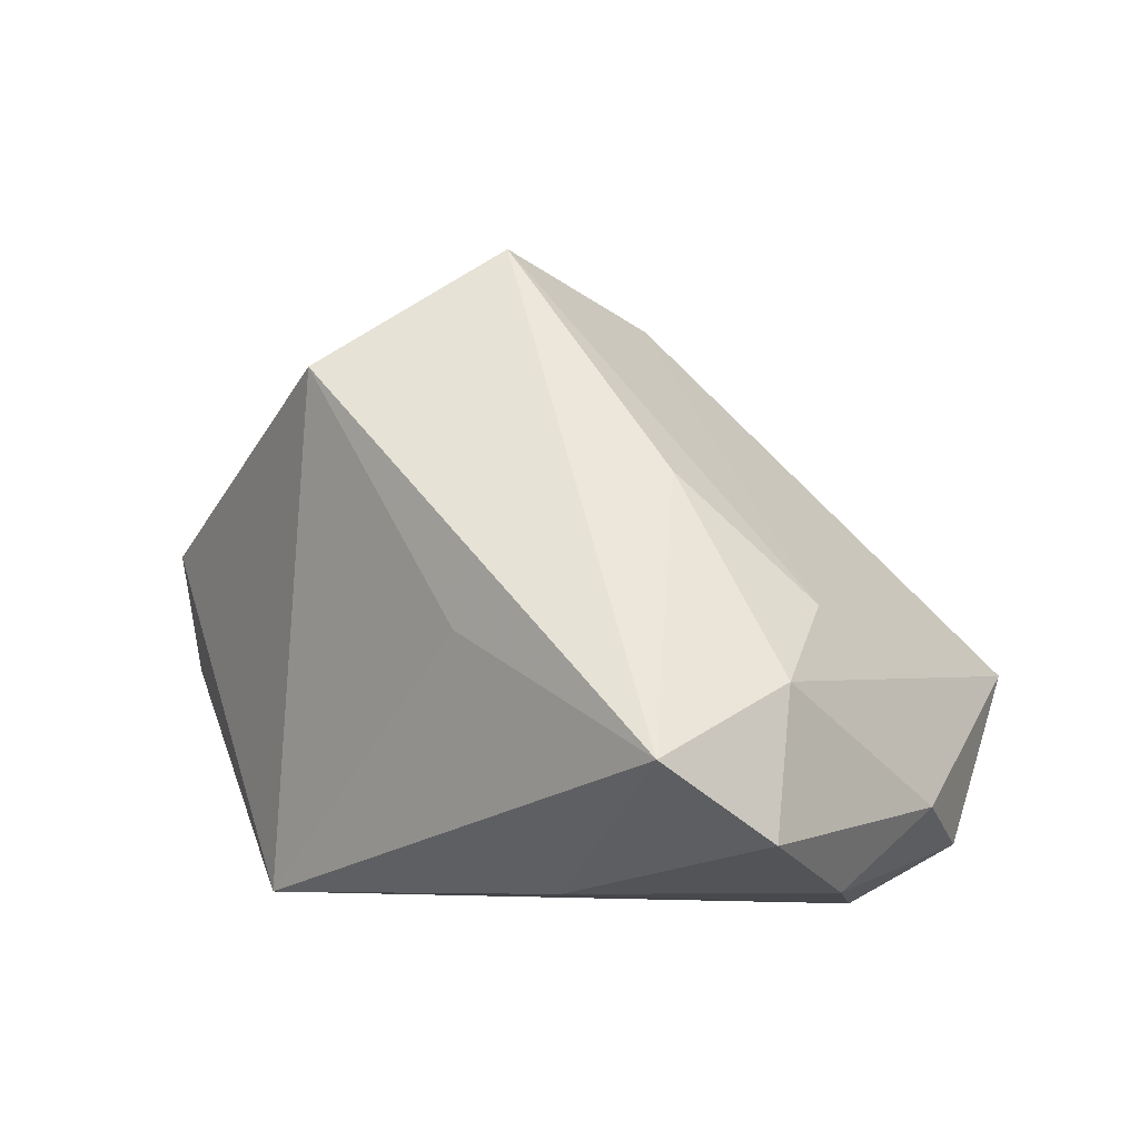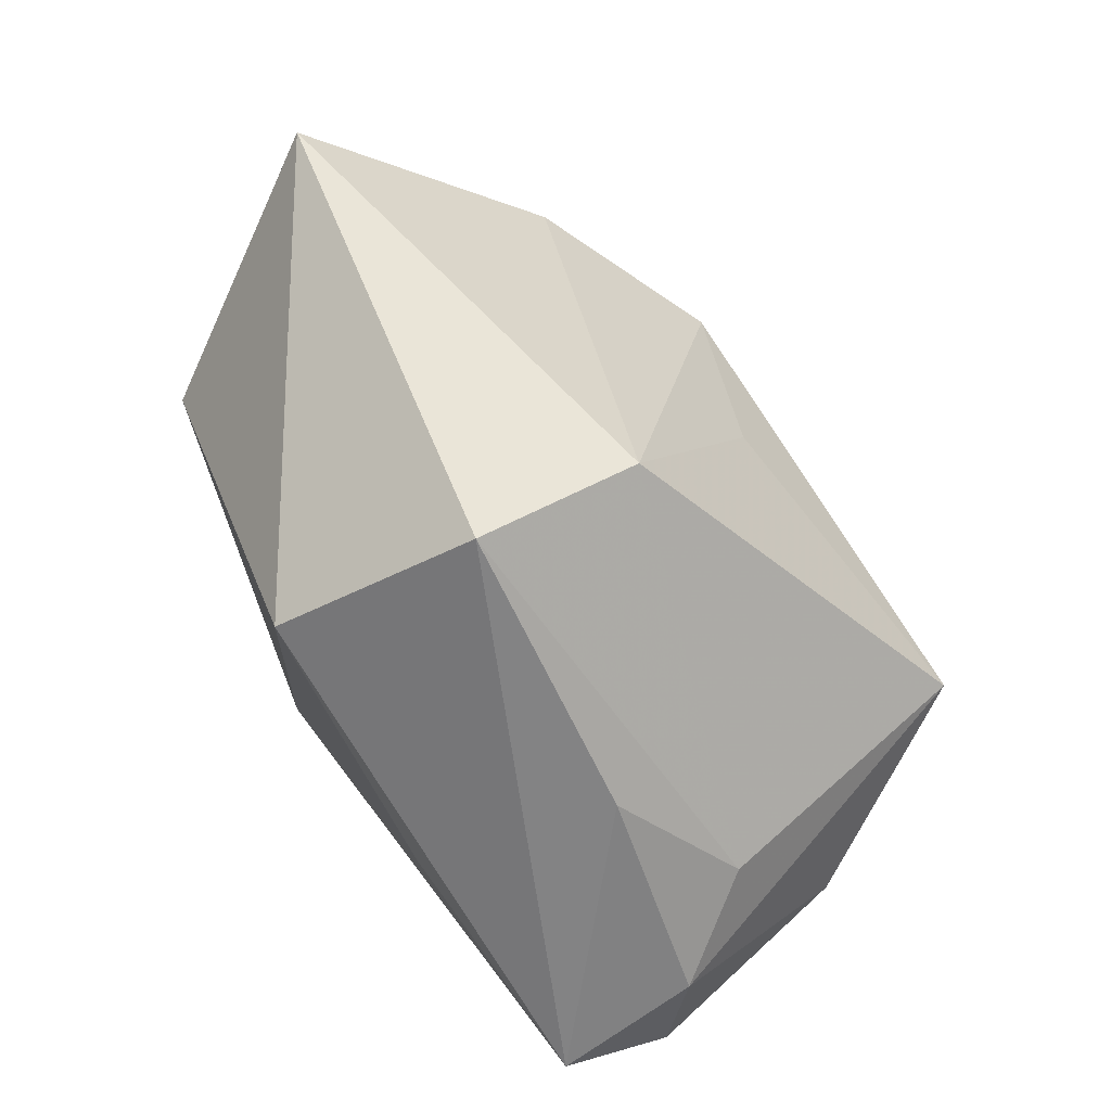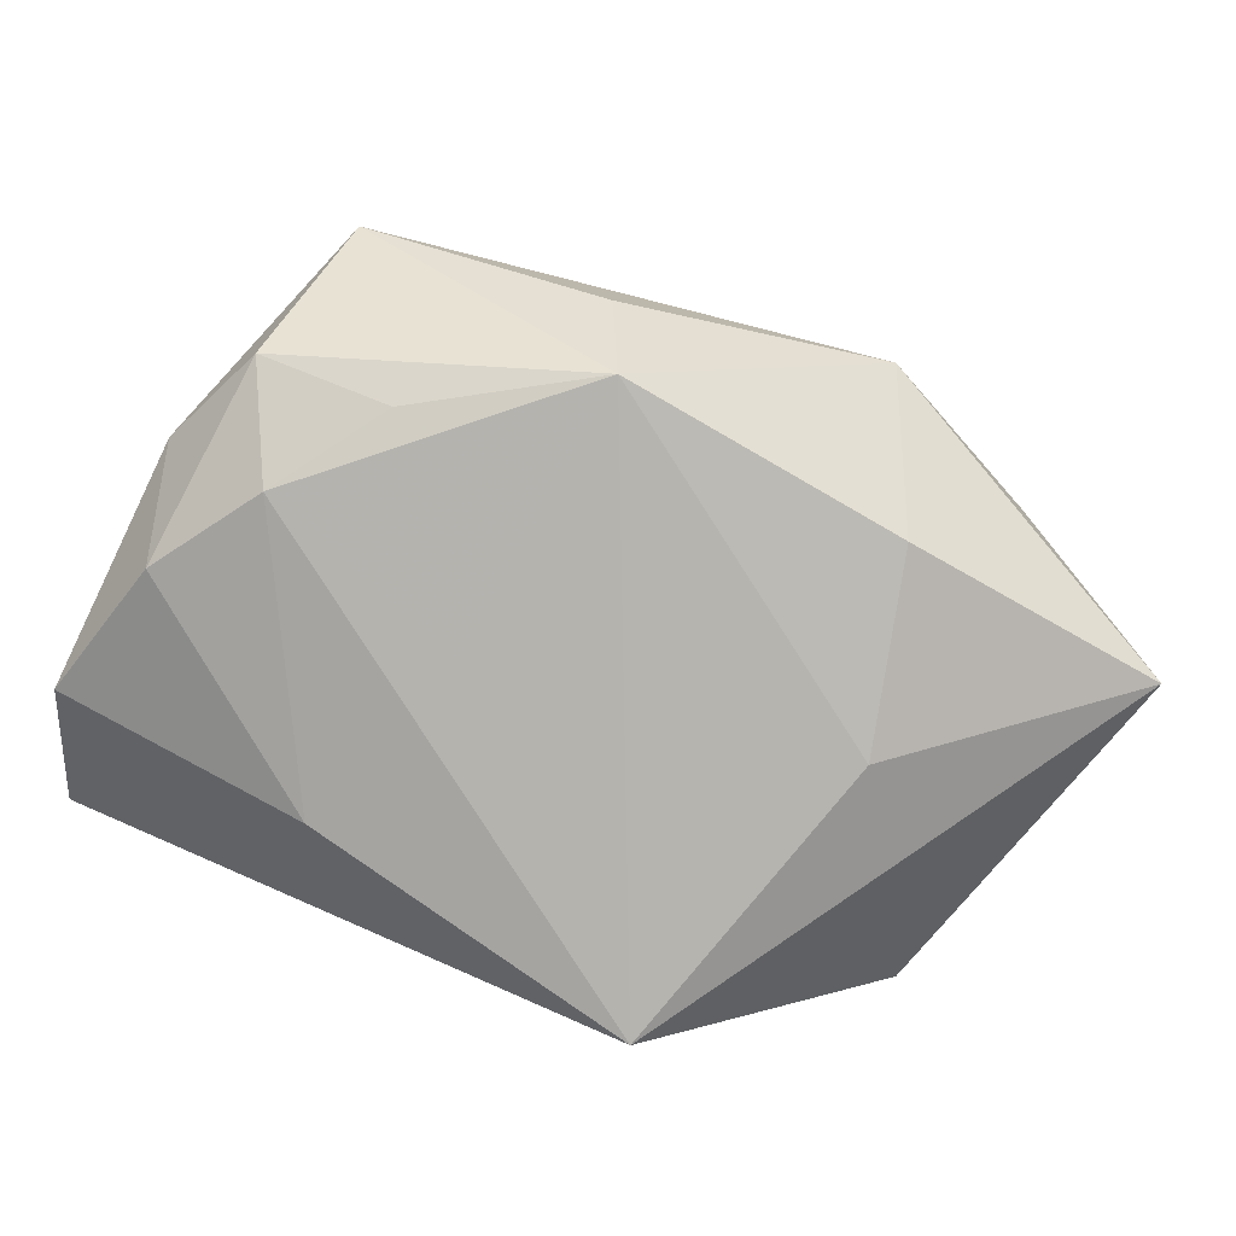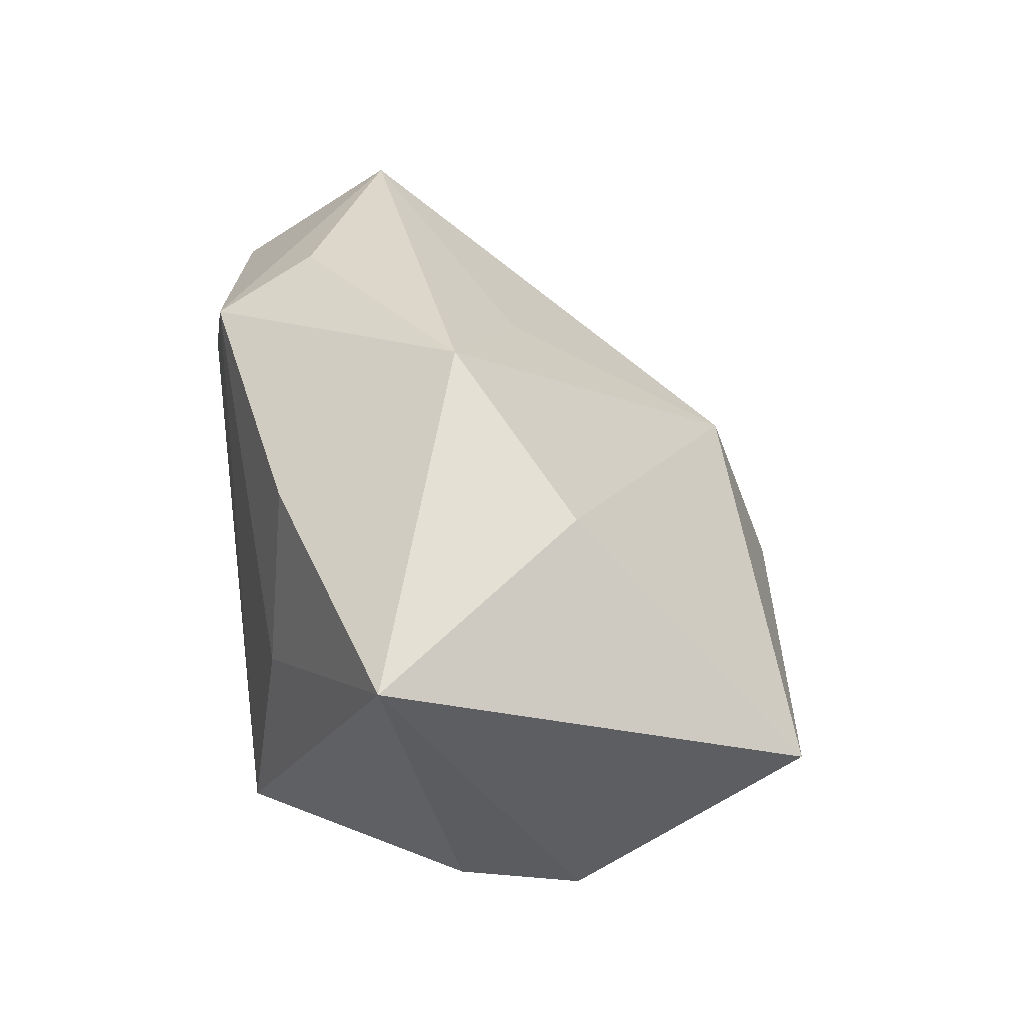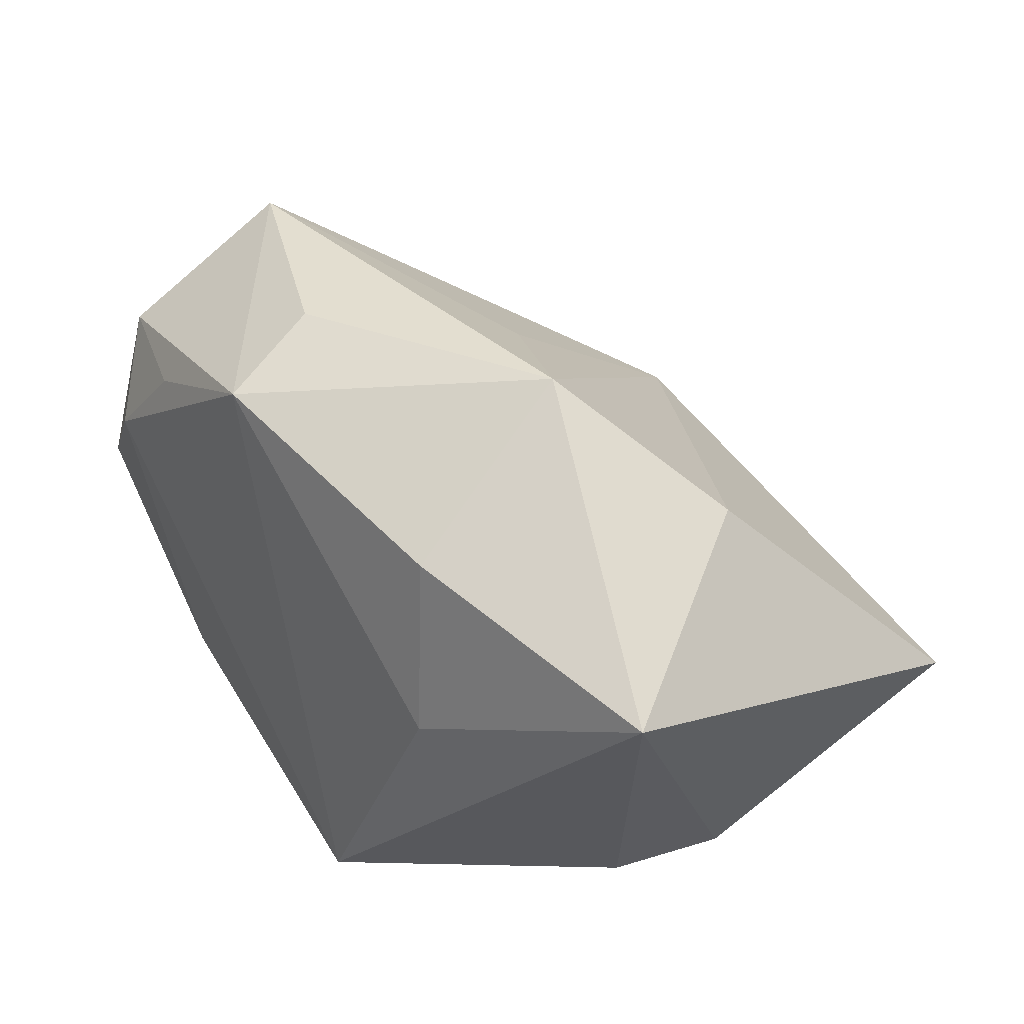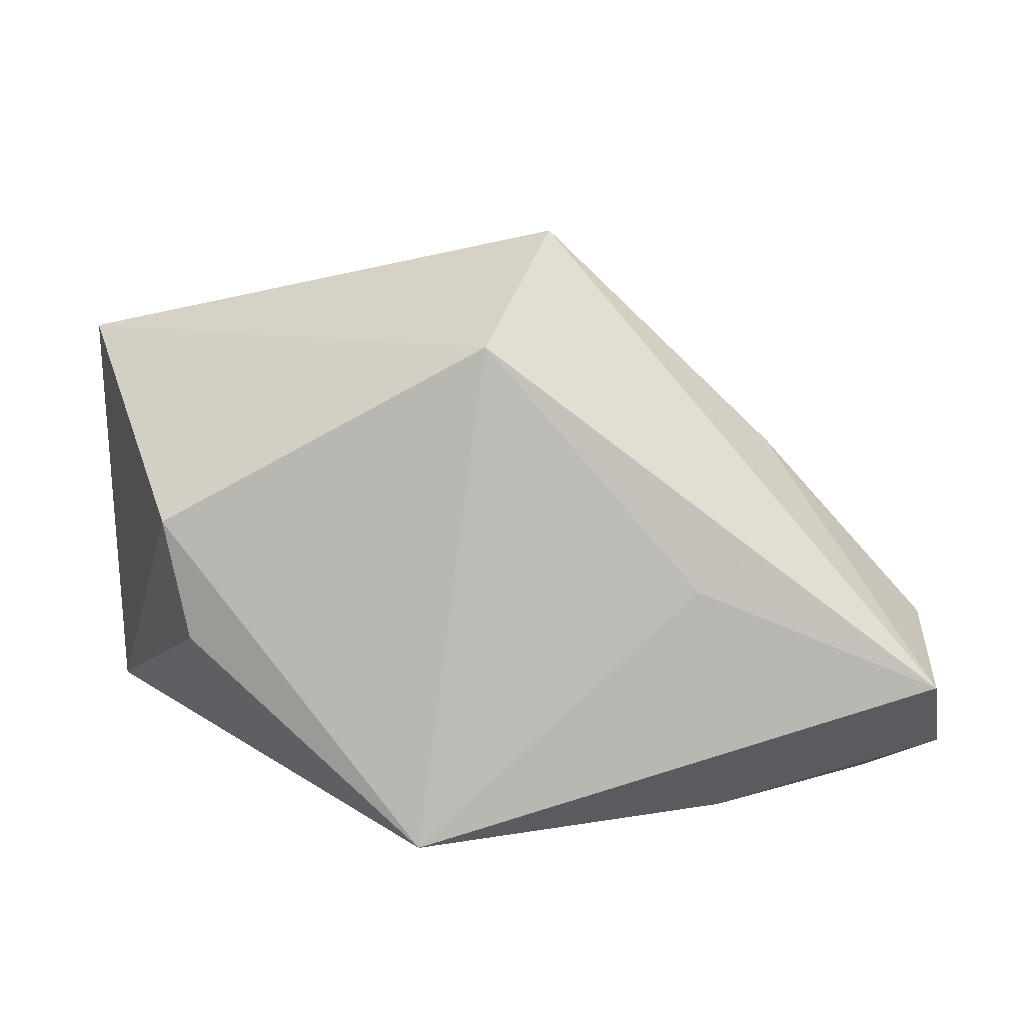
<metadata>
{"format":"obj","ext":"obj","renderer":"f3d","projection":"perspective","resolution":1024,"background":"white","views":[{"elev":-0.1,"azim":-127.9,"up":"+Y"},{"elev":70.7,"azim":-121.1,"up":"+Y"},{"elev":-79.9,"azim":-14.3,"up":"+Y"},{"elev":30.9,"azim":80.6,"up":"+Z"},{"elev":35.4,"azim":52.4,"up":"+Z"},{"elev":5.5,"azim":-178.5,"up":"+Y"}]}
</metadata>
<code>
v 0.016 -0.002205 0.03105
v -0.04103 -0.01455 0.01129
v -0.008914 -0.01388 0.03084
v -0.0001173 0.006124 0.02535
v 0.04305 -0.01319 0.0114
v -0.03524 -0.01894 0.02014
v 0.00713 -0.02388 -0.02626
v -0.02354 -0.02271 0.01912
v 0.02003 -0.0216 0.0004542
v -0.03712 0.003035 0.001432
v 0.01856 -0.01981 0.01848
v -0.01386 -0.02388 0.001164
v 0.04305 0.02644 -0.0003832
v -0.02263 -0.0219 -0.01534
v -0.005282 0.03619 -0.008261
v -0.0317 -0.02388 0.01034
v -0.007228 -0.02371 0.026
v -0.04541 -0.01601 -0.01104
v -0.03959 -0.02138 0.00167
v 0.03007 -0.004179 -0.021
v -0.04334 -0.008729 -0.02193
v -0.03092 -0.004022 0.03105
v 0.0005909 0.0246 -0.02646
v -0.01989 0.0009849 -0.02477
v -0.04358 -0.003027 -0.007953
v 0.03156 0.006777 0.02072
v 0.03247 0.007436 -0.02188
v -0.004506 0.02952 0.009181
v -0.02778 0.01468 -0.007058
f 9 17 7
f 7 5 9
f 24 23 7
f 20 5 7
f 7 17 12
f 12 16 7
f 17 16 12
f 7 16 14
f 17 1 3
f 17 9 11
f 11 9 5
f 11 1 17
f 5 1 11
f 17 3 22
f 22 3 1
f 21 24 7
f 23 24 21
f 7 14 21
f 21 14 18
f 21 15 23
f 29 15 21
f 13 15 28
f 23 15 13
f 18 14 19
f 19 14 16
f 25 21 18
f 29 21 25
f 17 22 6
f 6 19 16
f 4 1 28
f 28 22 4
f 4 22 1
f 26 1 5
f 5 13 26
f 28 1 26
f 26 13 28
f 5 20 27
f 27 13 5
f 23 13 27
f 7 23 27
f 27 20 7
f 2 25 18
f 22 25 2
f 2 6 22
f 18 19 2
f 19 6 2
f 29 25 10
f 10 25 22
f 10 15 29
f 28 15 10
f 10 22 28
f 8 16 17
f 17 6 8
f 8 6 16

</code>
